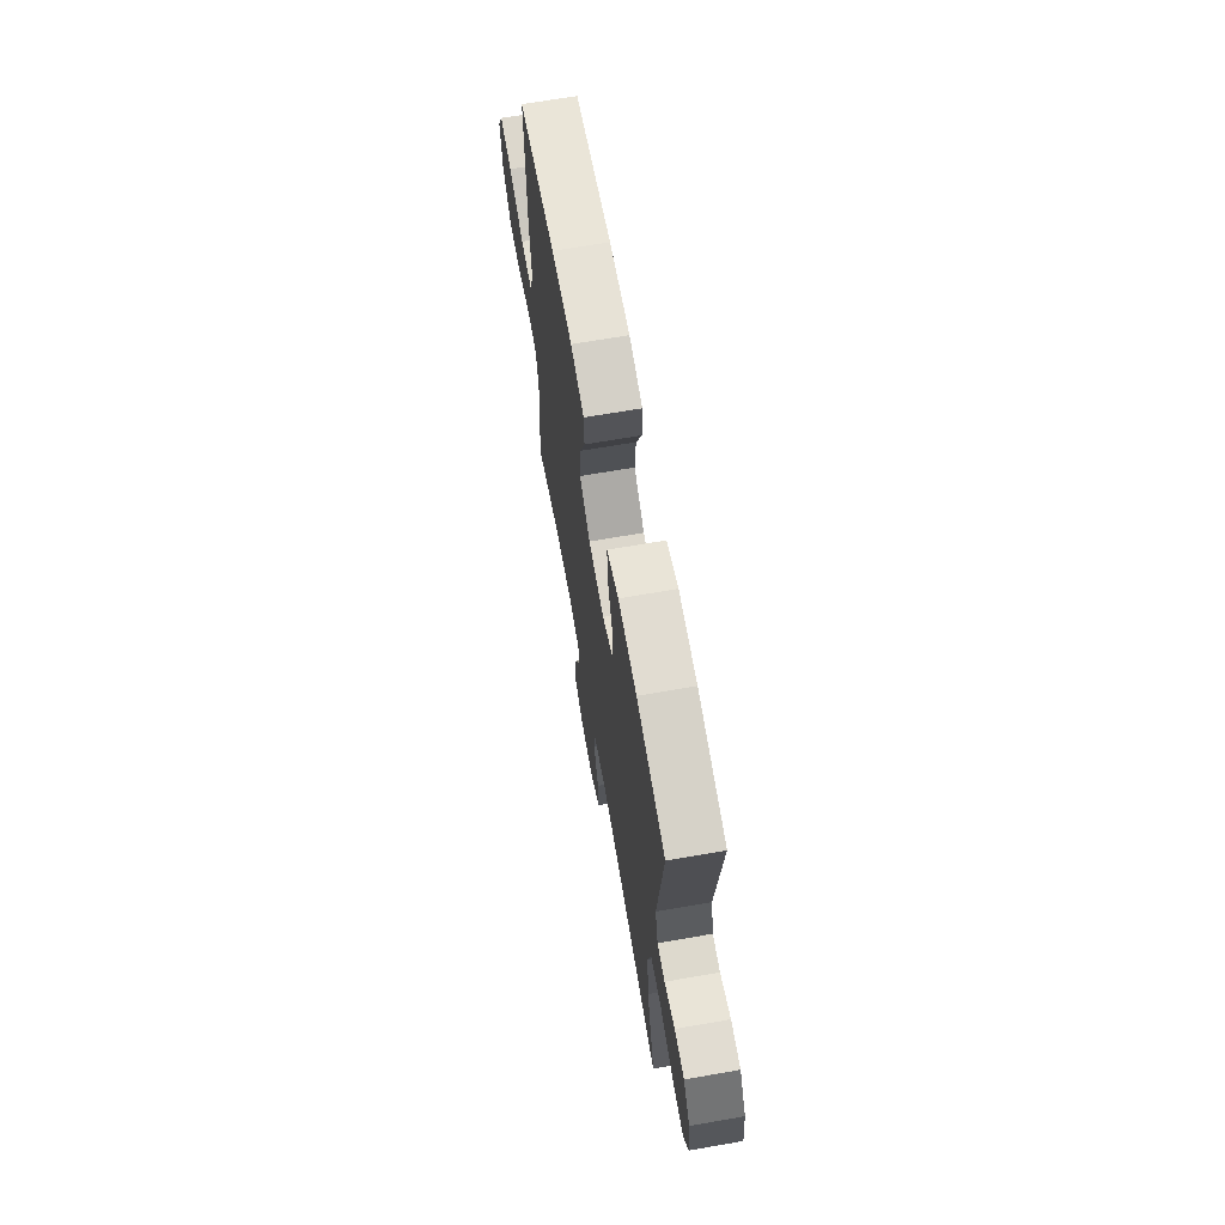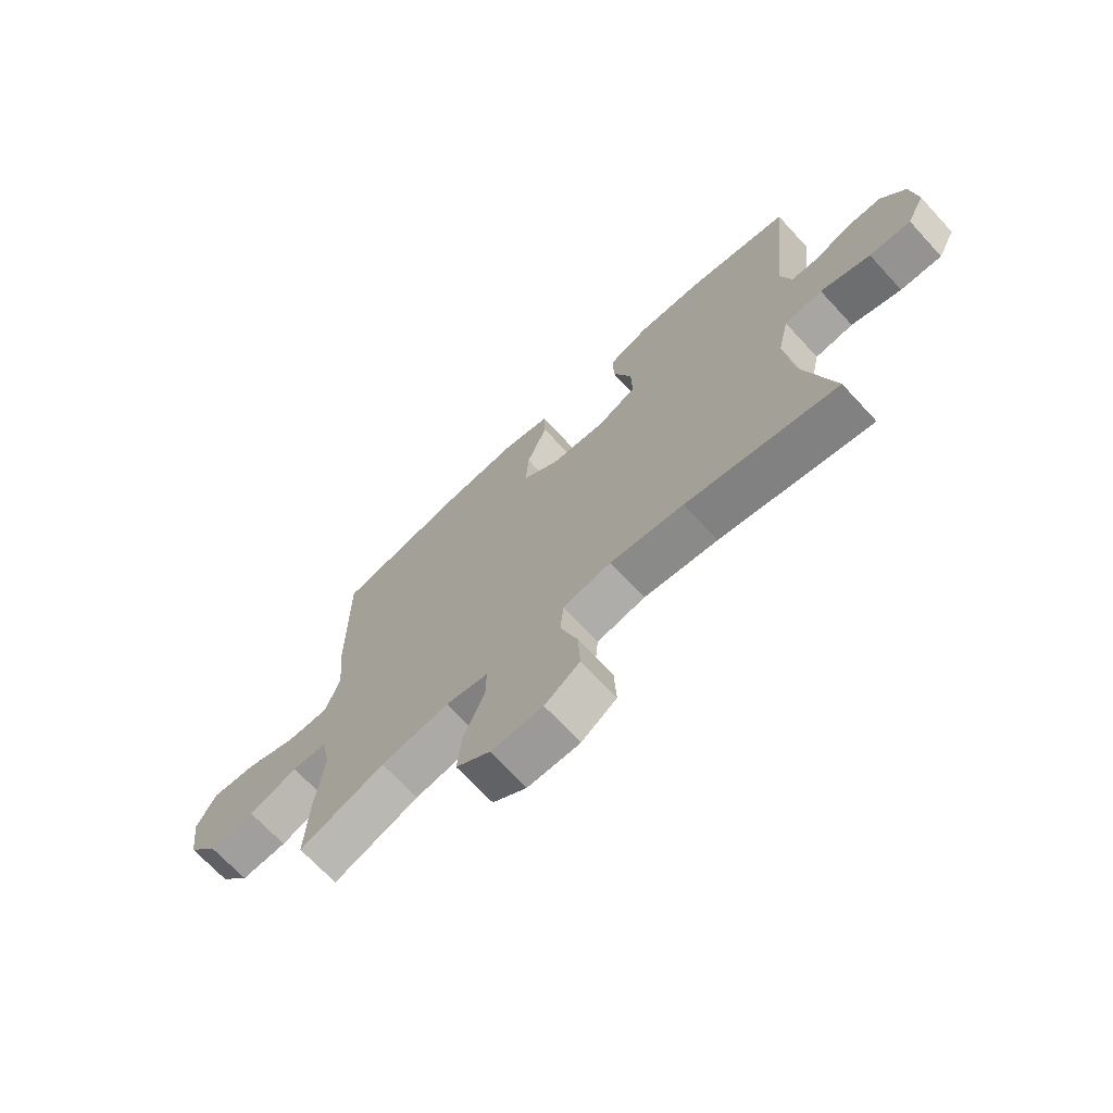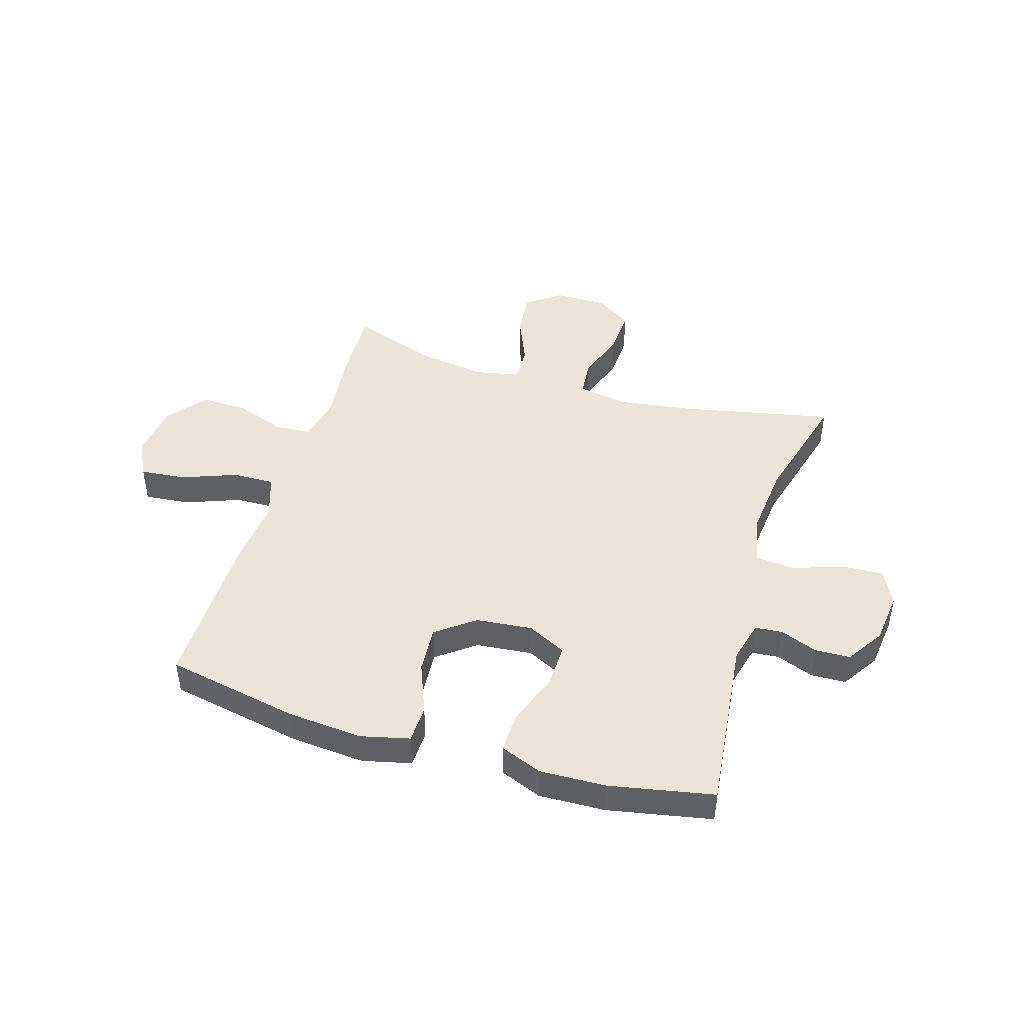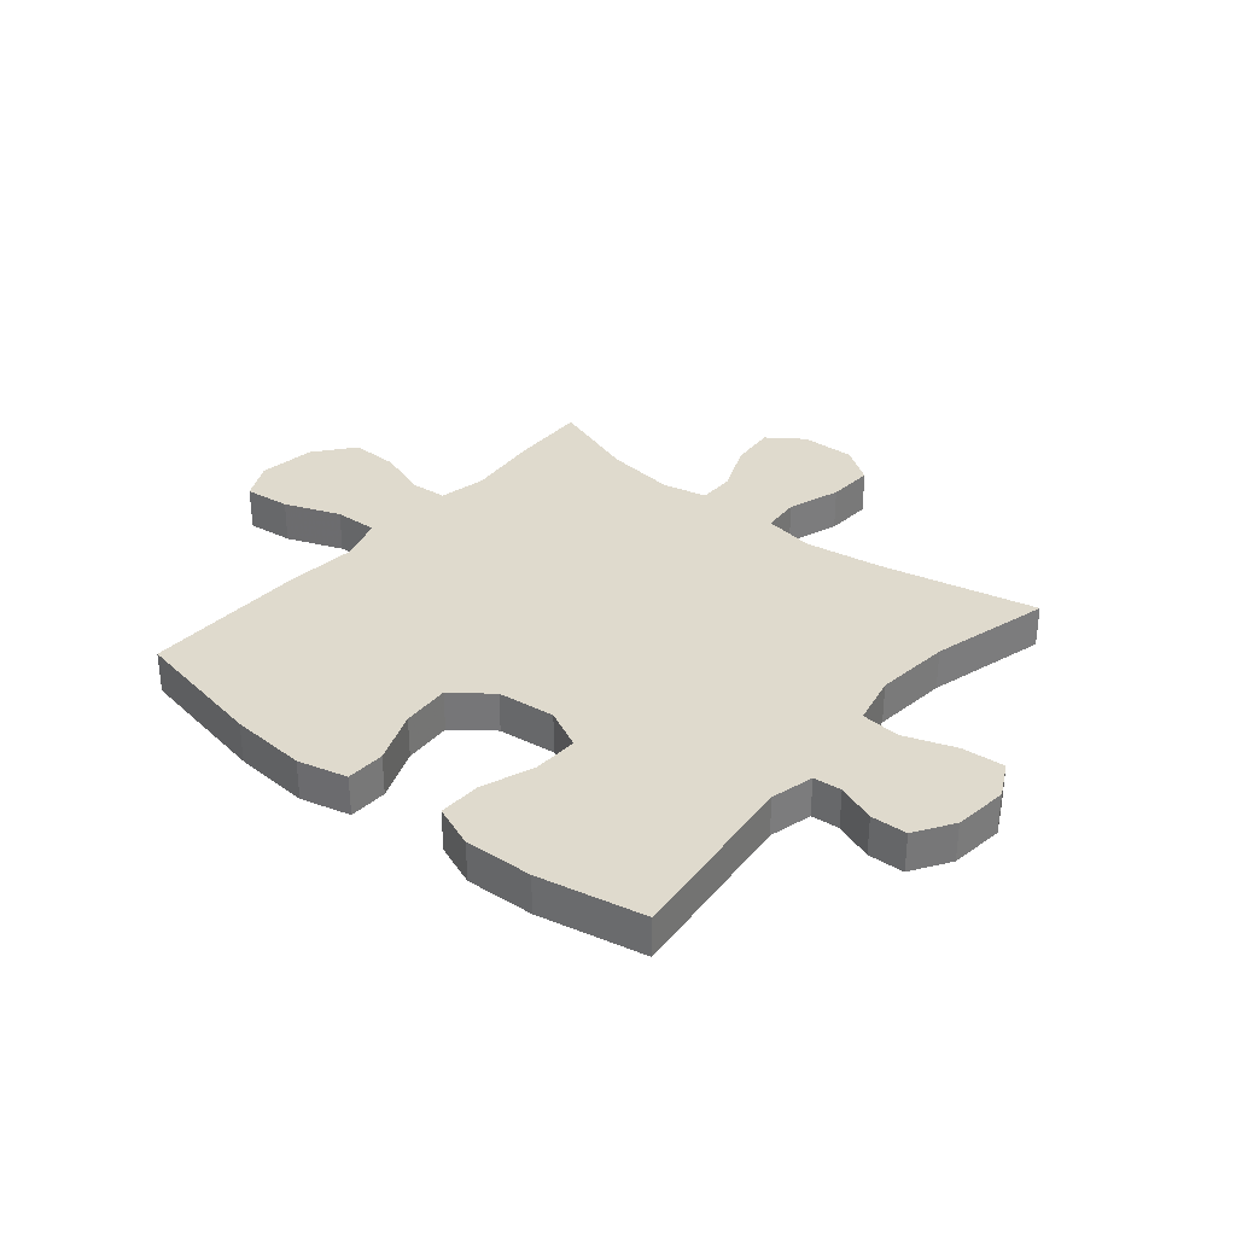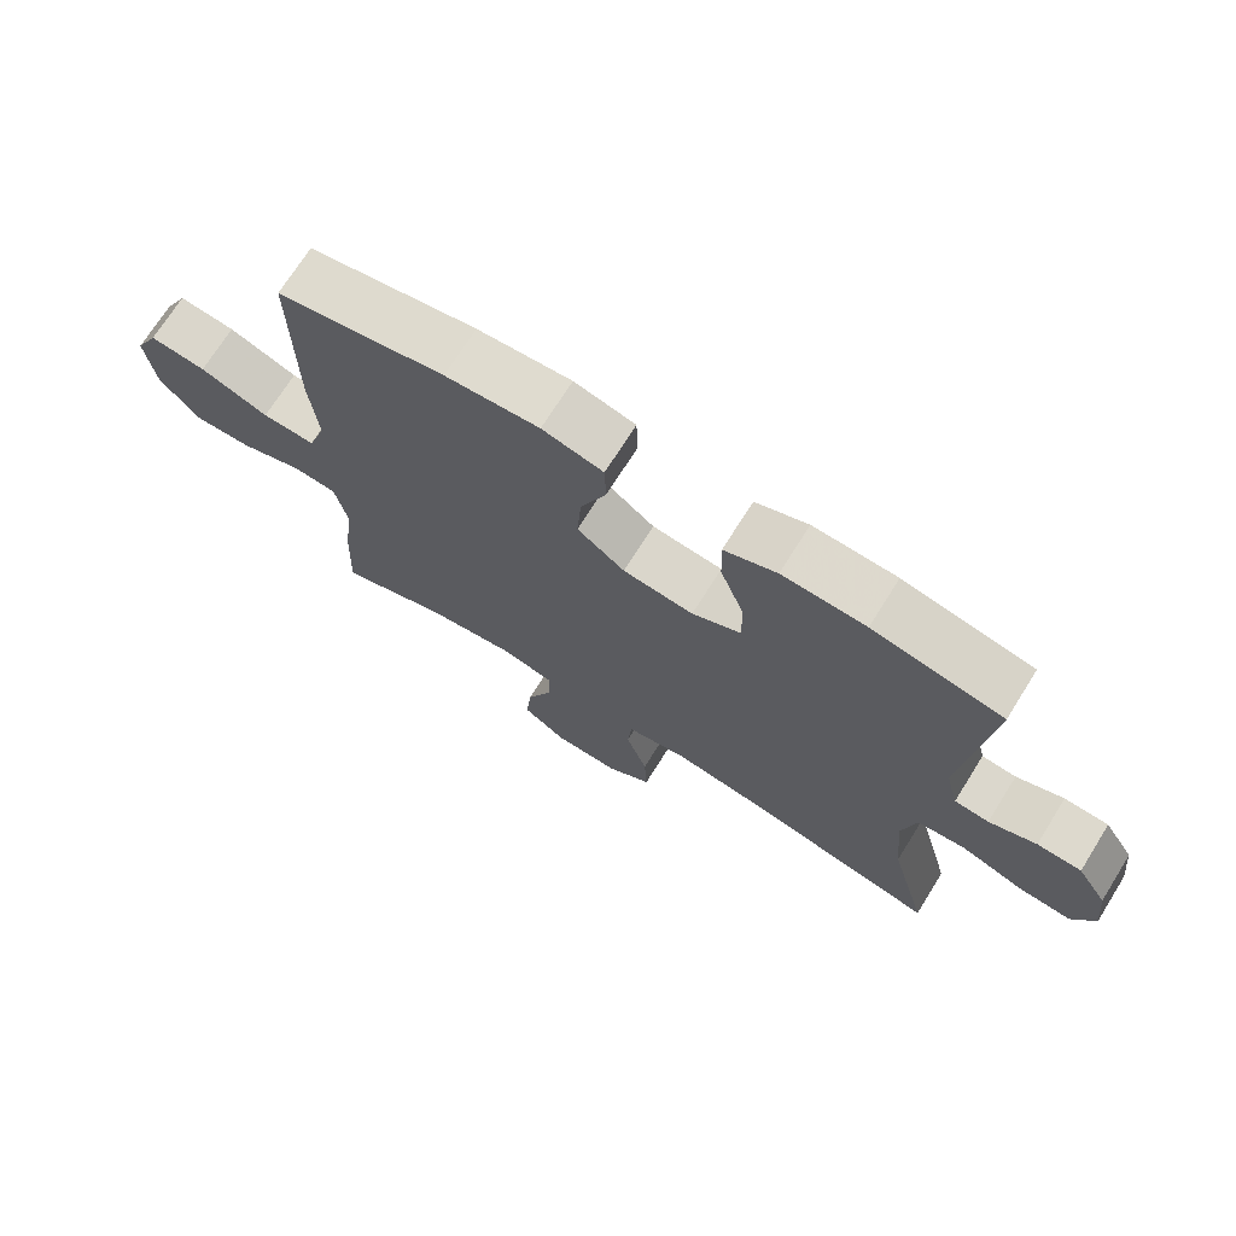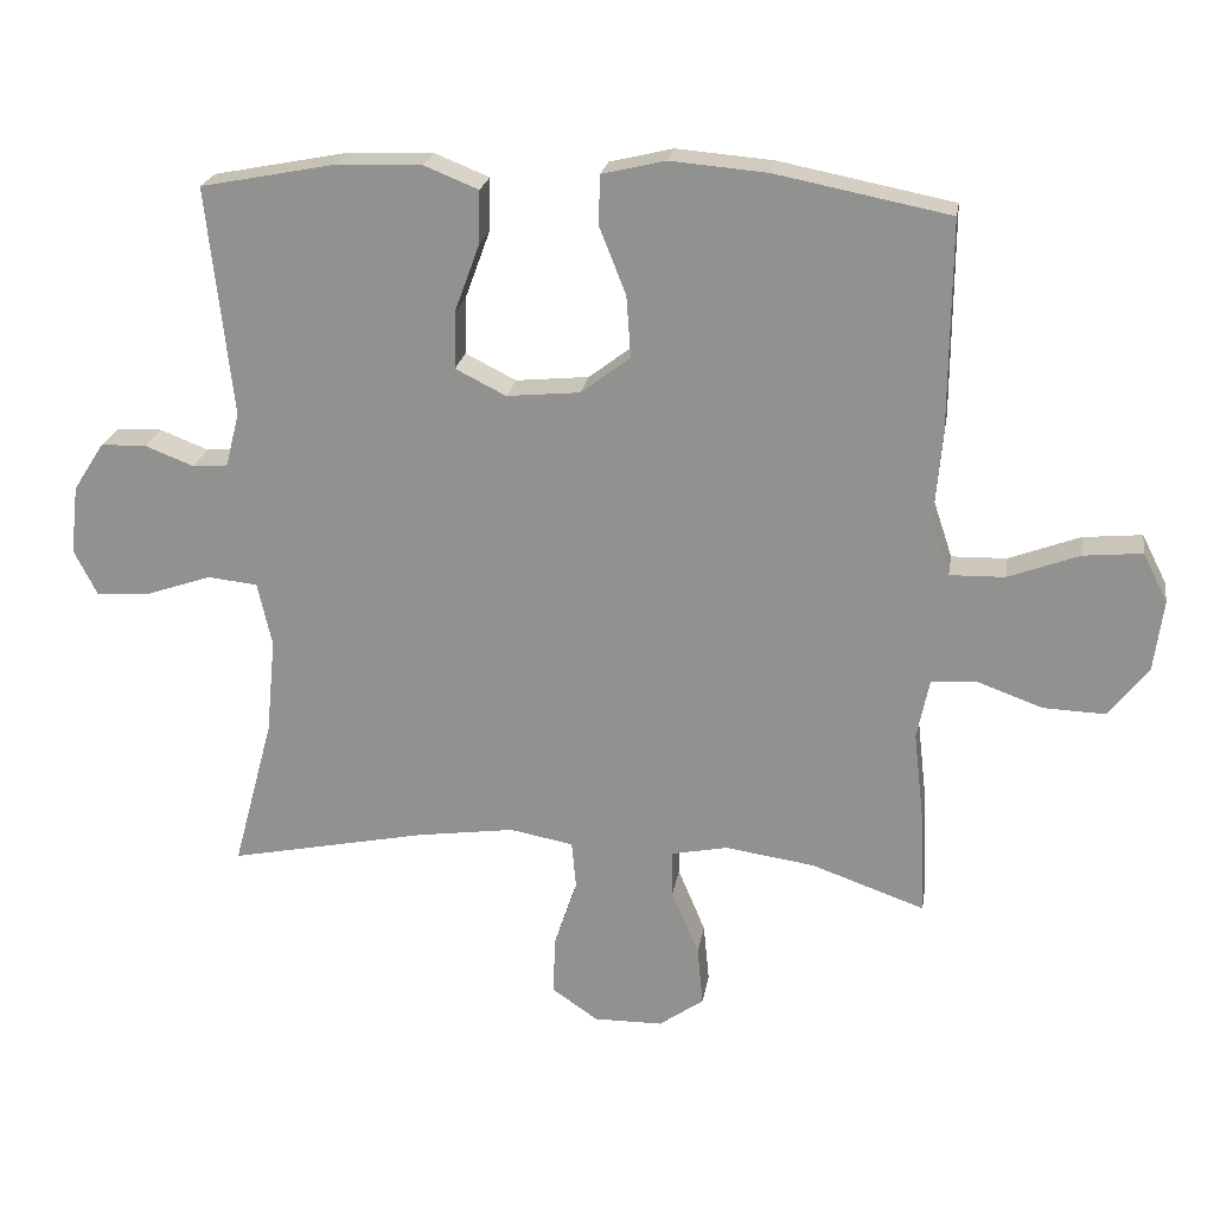
<metadata>
{"format":"obj","ext":"obj","renderer":"f3d","projection":"perspective","resolution":1024,"background":"white","views":[{"elev":67.5,"azim":80.1,"up":"+Z"},{"elev":-69.8,"azim":42.8,"up":"+Z"},{"elev":45.0,"azim":16.9,"up":"+Y"},{"elev":32.9,"azim":39.6,"up":"+Y"},{"elev":71.4,"azim":32.1,"up":"+Z"},{"elev":22.4,"azim":-170.8,"up":"+Z"}]}
</metadata>
<code>
v -0.5 0.07 -0.5
v -0.494 0.07 -0.363
v -0.479 0.07 -0.233
v -0.496 0.07 -0.15
v -0.56 0.07 -0.146
v -0.649 0.07 -0.178
v -0.734 0.07 -0.181
v -0.789 0.07 -0.112
v -0.802 0.07 -0.012
v -0.768 0.07 0.055
v -0.687 0.07 0.047
v -0.589 0.07 0.01
v -0.513 0.07 0.008
v -0.487 0.07 0.086
v -0.498 0.07 0.211
v -0.5 0.07 0.5
v -0.26 0.07 0.547
v -0.126 0.07 0.558
v -0.039 0.07 0.537
v -0.037 0.07 0.469
v -0.074 0.07 0.376
v -0.08 0.07 0.291
v -0.012 0.07 0.239
v 0.089 0.07 0.229
v 0.159 0.07 0.264
v 0.157 0.07 0.343
v 0.123 0.07 0.436
v 0.121 0.07 0.51
v 0.196 0.07 0.54
v 0.315 0.07 0.536
v 0.5 0.07 0.5
v 0.465 0.07 0.183
v 0.484 0.07 0.108
v 0.533 0.07 0.104
v 0.6 0.07 0.13
v 0.663 0.07 0.128
v 0.706 0.07 0.061
v 0.717 0.07 -0.034
v 0.685 0.07 -0.097
v 0.61 0.07 -0.092
v 0.52 0.07 -0.061
v 0.451 0.07 -0.068
v 0.431 0.07 -0.157
v 0.444 0.07 -0.29
v 0.5 0.07 -0.5
v 0.225 0.07 -0.443
v 0.091 0.07 -0.424
v 0.003 0.07 -0.44
v -0.003 0.07 -0.507
v 0.028 0.07 -0.599
v 0.032 0.07 -0.681
v -0.032 0.07 -0.725
v -0.127 0.07 -0.724
v -0.189 0.07 -0.68
v -0.181 0.07 -0.598
v -0.143 0.07 -0.508
v -0.142 0.07 -0.443
v -0.22 0.07 -0.427
v -0.344 0.07 -0.445
v -0.5 0 -0.5
v -0.494 0 -0.363
v -0.479 0 -0.233
v -0.496 0 -0.15
v -0.56 0 -0.146
v -0.649 0 -0.178
v -0.734 0 -0.181
v -0.789 0 -0.112
v -0.802 0 -0.012
v -0.768 0 0.055
v -0.687 0 0.047
v -0.589 0 0.01
v -0.513 0 0.008
v -0.487 0 0.086
v -0.498 0 0.211
v -0.5 0 0.5
v -0.26 0 0.547
v -0.126 0 0.558
v -0.039 0 0.537
v -0.037 0 0.469
v -0.074 0 0.376
v -0.08 0 0.291
v -0.012 0 0.239
v 0.089 0 0.229
v 0.159 0 0.264
v 0.157 0 0.343
v 0.123 0 0.436
v 0.121 0 0.51
v 0.196 0 0.54
v 0.315 0 0.536
v 0.5 0 0.5
v 0.465 0 0.183
v 0.484 0 0.108
v 0.533 0 0.104
v 0.6 0 0.13
v 0.663 0 0.128
v 0.706 0 0.061
v 0.717 0 -0.034
v 0.685 0 -0.097
v 0.61 0 -0.092
v 0.52 0 -0.061
v 0.451 0 -0.068
v 0.431 0 -0.157
v 0.444 0 -0.29
v 0.5 0 -0.5
v 0.225 0 -0.443
v 0.091 0 -0.424
v 0.003 0 -0.44
v -0.003 0 -0.507
v 0.028 0 -0.599
v 0.032 0 -0.681
v -0.032 0 -0.725
v -0.127 0 -0.724
v -0.189 0 -0.68
v -0.181 0 -0.598
v -0.143 0 -0.508
v -0.142 0 -0.443
v -0.22 0 -0.427
v -0.344 0 -0.445
f 53 54 55 56
f 53 56 57
f 52 53 57
f 49 50 51 52
f 48 49 52 57
f 47 48 57 58
f 44 45 46
f 43 44 46 47
f 42 43 47 58
f 38 39 40 41
f 38 41 42
f 37 38 42
f 34 35 36 37
f 33 34 37 42
f 32 33 42 58
f 26 27 28 29
f 25 26 29 30
f 18 19 20 21
f 18 21 22
f 17 18 22
f 14 15 16 17
f 13 14 17 22
f 9 10 11 12
f 9 12 13
f 8 9 13
f 5 6 7 8
f 4 5 8 13
f 3 4 13 22
f 59 1 2 3
f 25 30 31 32
f 24 25 32 58
f 23 24 58 59
f 3 22 23 59
f 115 114 113 112
f 116 115 112
f 116 112 111
f 111 110 109 108
f 116 111 108 107
f 117 116 107 106
f 105 104 103
f 106 105 103 102
f 117 106 102 101
f 100 99 98 97
f 101 100 97
f 101 97 96
f 96 95 94 93
f 101 96 93 92
f 117 101 92 91
f 88 87 86 85
f 89 88 85 84
f 80 79 78 77
f 81 80 77
f 81 77 76
f 76 75 74 73
f 81 76 73 72
f 71 70 69 68
f 72 71 68
f 72 68 67
f 67 66 65 64
f 72 67 64 63
f 81 72 63 62
f 62 61 60 118
f 91 90 89 84
f 117 91 84 83
f 118 117 83 82
f 118 82 81 62
f 1 60 61 2
f 2 61 62 3
f 3 62 63 4
f 4 63 64 5
f 5 64 65 6
f 6 65 66 7
f 7 66 67 8
f 8 67 68 9
f 9 68 69 10
f 10 69 70 11
f 11 70 71 12
f 12 71 72 13
f 13 72 73 14
f 14 73 74 15
f 15 74 75 16
f 16 75 76 17
f 17 76 77 18
f 18 77 78 19
f 19 78 79 20
f 20 79 80 21
f 21 80 81 22
f 22 81 82 23
f 23 82 83 24
f 24 83 84 25
f 25 84 85 26
f 26 85 86 27
f 27 86 87 28
f 28 87 88 29
f 29 88 89 30
f 30 89 90 31
f 31 90 91 32
f 32 91 92 33
f 33 92 93 34
f 34 93 94 35
f 35 94 95 36
f 36 95 96 37
f 37 96 97 38
f 38 97 98 39
f 39 98 99 40
f 40 99 100 41
f 41 100 101 42
f 42 101 102 43
f 43 102 103 44
f 44 103 104 45
f 45 104 105 46
f 46 105 106 47
f 47 106 107 48
f 48 107 108 49
f 49 108 109 50
f 50 109 110 51
f 51 110 111 52
f 52 111 112 53
f 53 112 113 54
f 54 113 114 55
f 55 114 115 56
f 56 115 116 57
f 57 116 117 58
f 58 117 118 59
f 59 118 60 1

</code>
